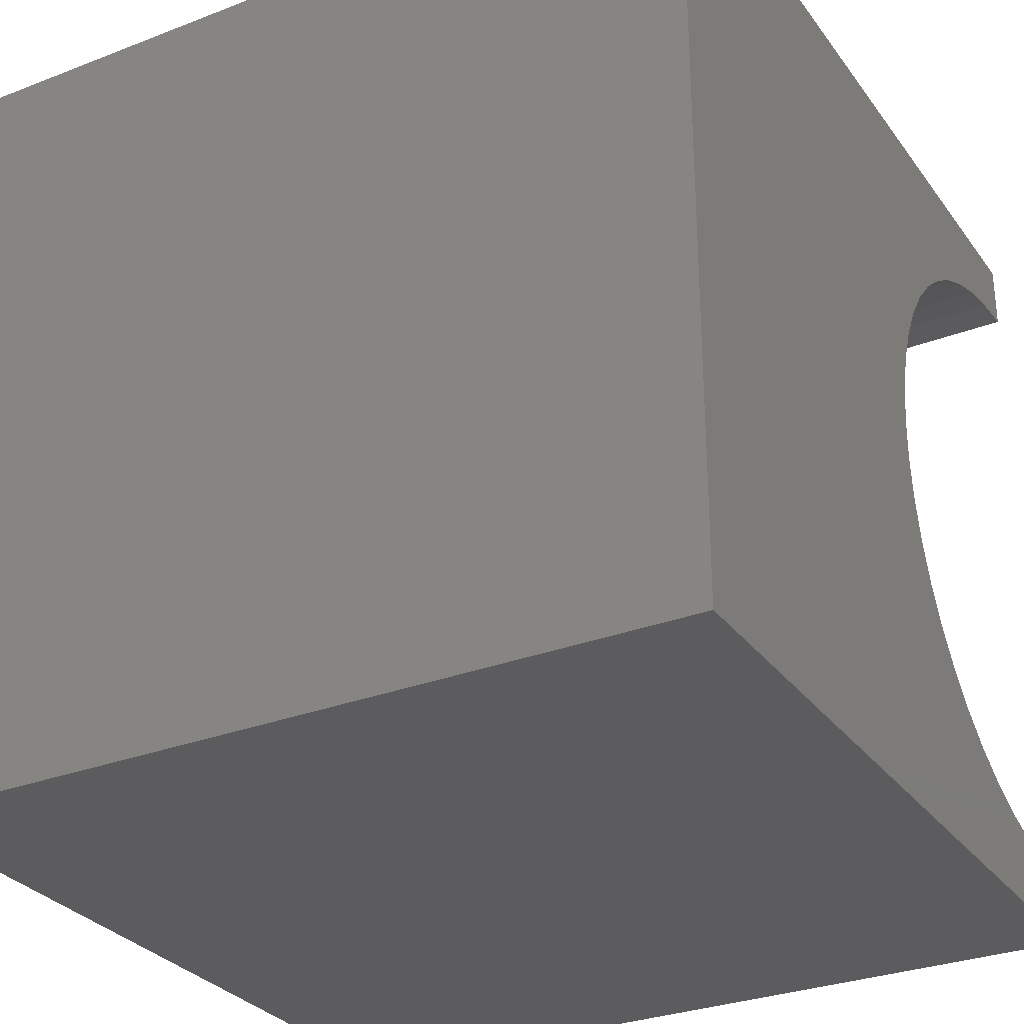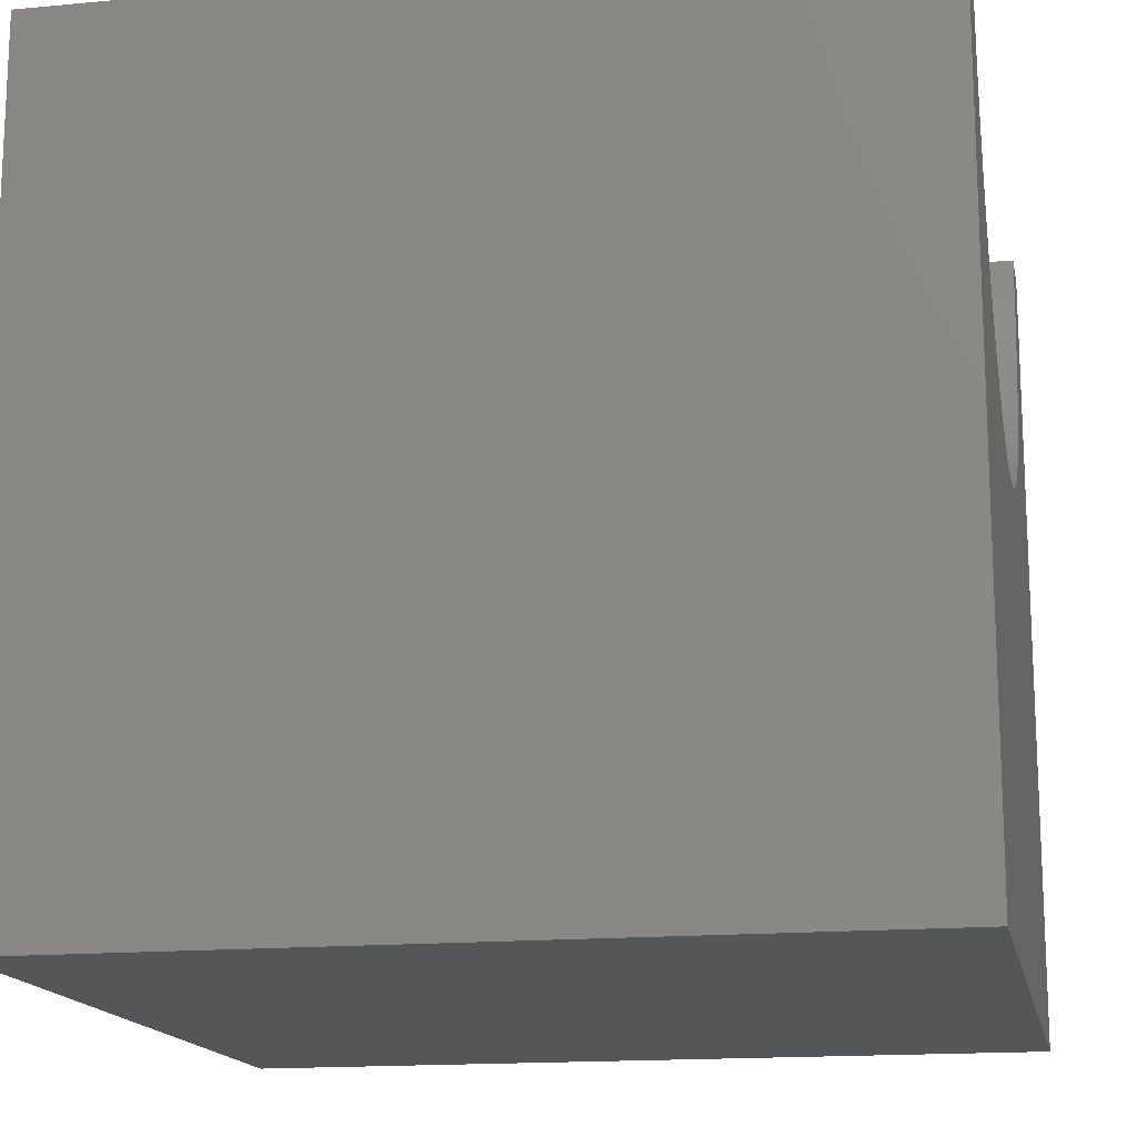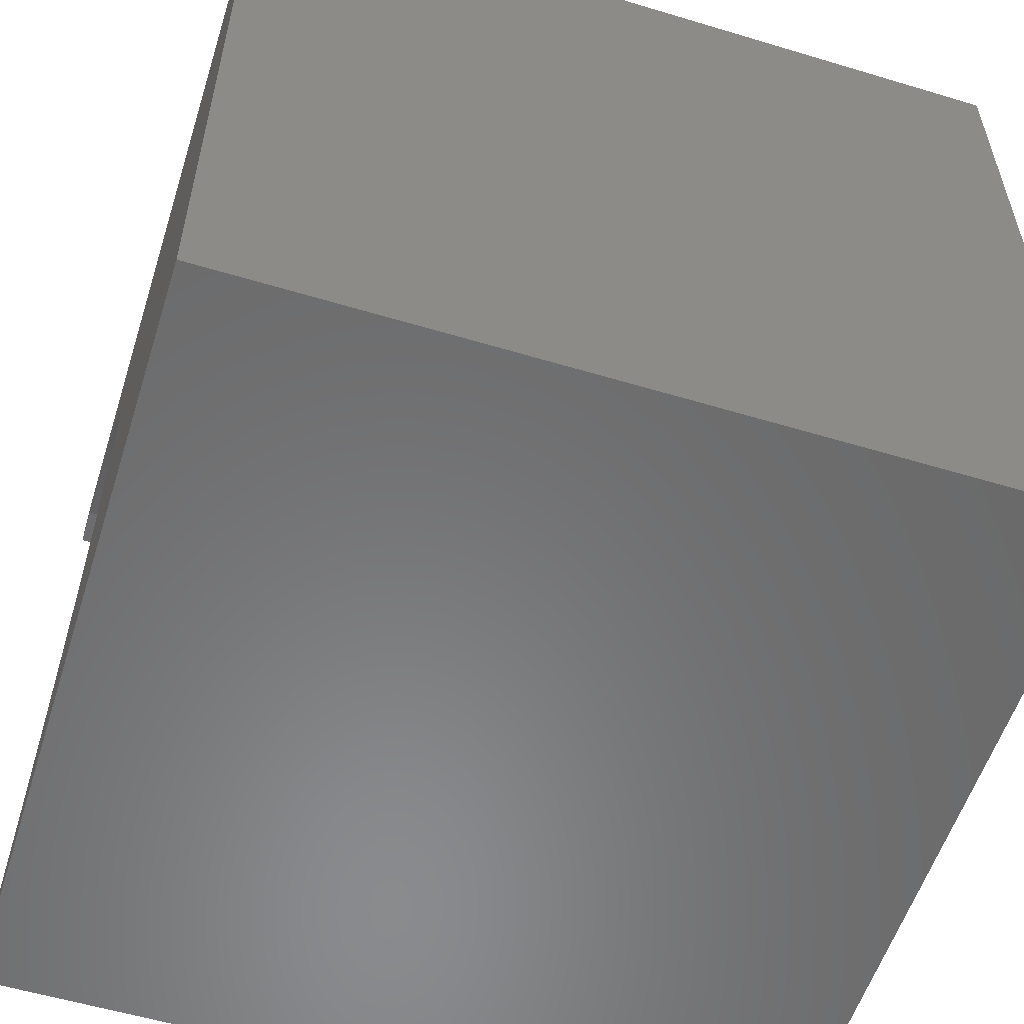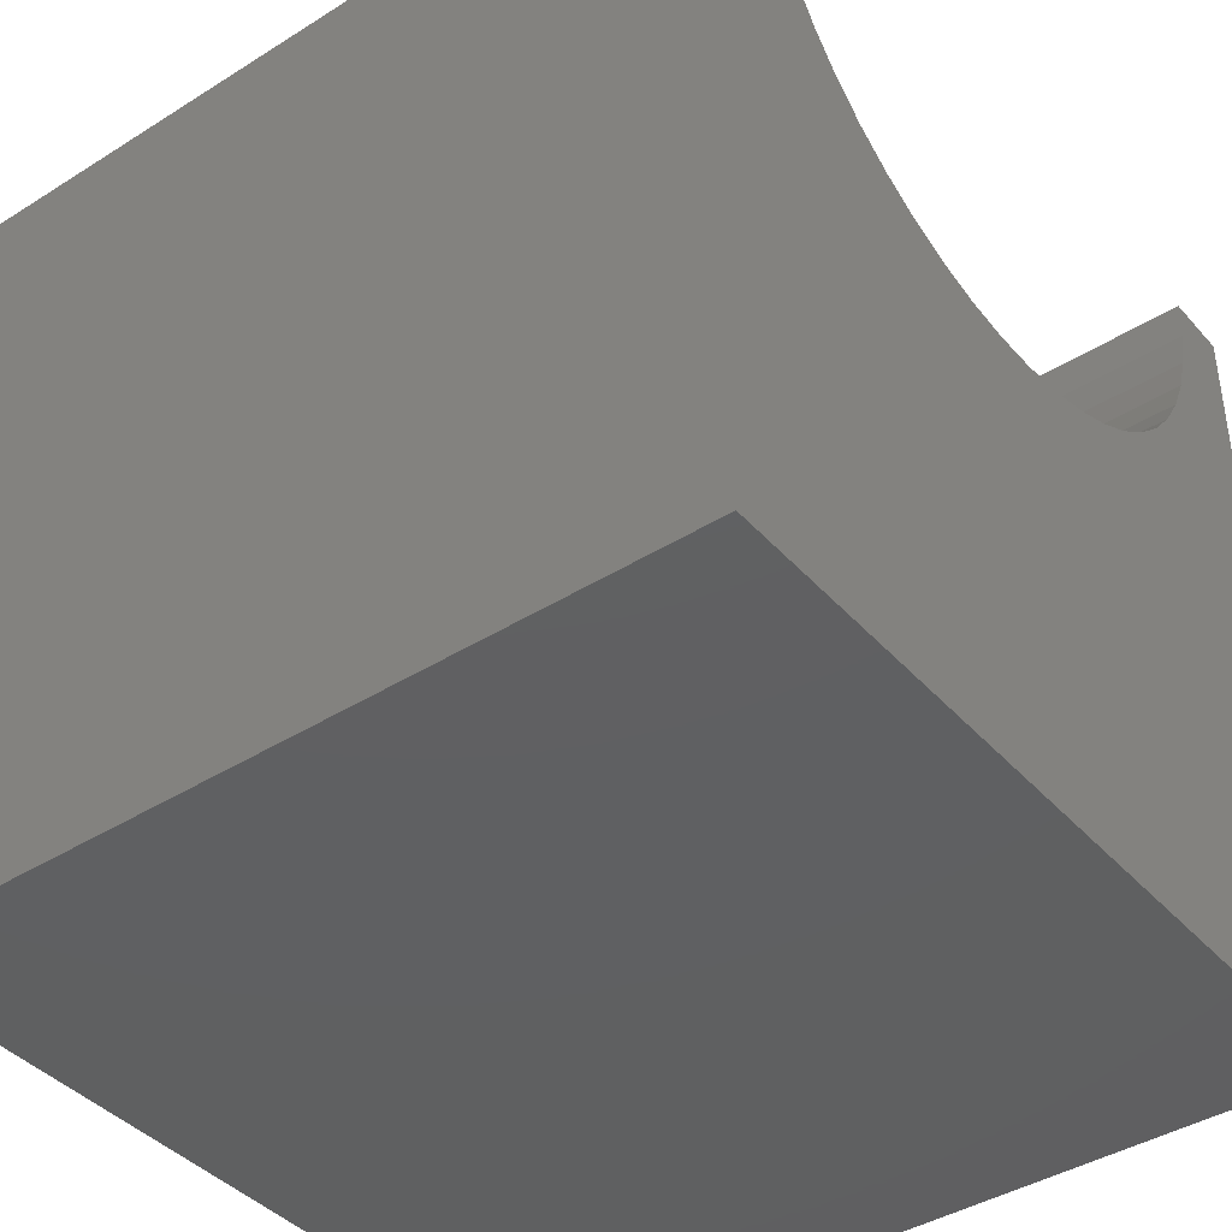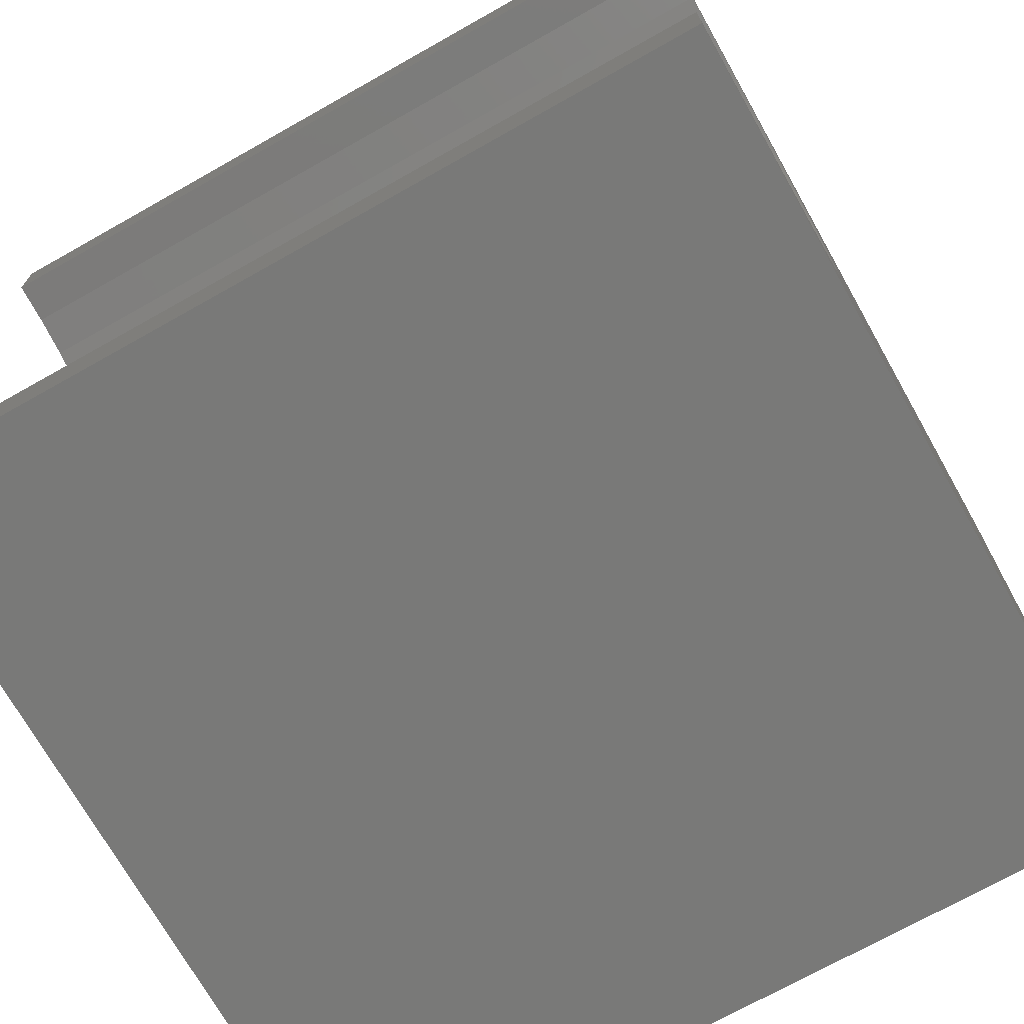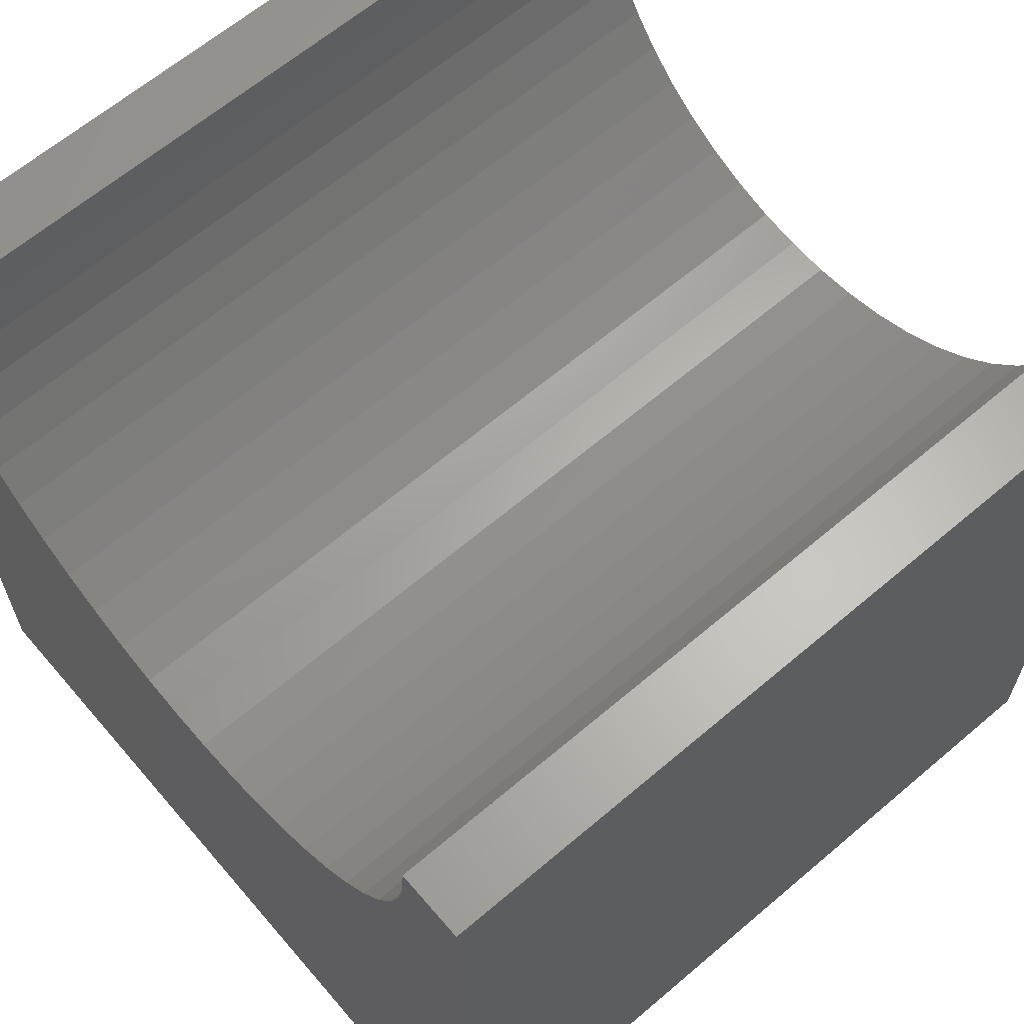
<metadata>
{"format":"stl","ext":"stl","renderer":"f3d","projection":"perspective","resolution":1024,"background":"white","views":[{"elev":-30.0,"azim":-150.6,"up":"+Y"},{"elev":-15.8,"azim":-168.9,"up":"+Z"},{"elev":-56.4,"azim":162.5,"up":"+Y"},{"elev":-41.0,"azim":37.4,"up":"+Z"},{"elev":-71.7,"azim":29.4,"up":"+Y"},{"elev":64.0,"azim":139.4,"up":"+Z"}]}
</metadata>
<code>
# stl→obj: 60 verts, 116 faces
v 10 9.176 10
v 10 10 10
v 0 9.176 10
v 0 10 10
v 0 9.143 9.477
v 0 8.044 7.141
v 0 8.378 7.546
v 0 10 0
v 0 1.341 7.988
v 0 1.622 7.546
v 0 0 0
v 0 1.956 7.141
v 0 2.338 6.782
v 0 6.29 6.029
v 0 6.778 6.222
v 0 8.659 7.988
v 0 8.883 8.463
v 0 9.045 8.962
v 0 0.8242 10
v 0 0.8571 9.477
v 0 0 10
v 0 0.9554 8.962
v 0 1.117 8.463
v 0 2.762 6.474
v 0 3.222 6.222
v 0 3.71 6.029
v 0 5.782 5.898
v 0 7.238 6.474
v 0 7.662 6.782
v 0 4.218 5.898
v 0 4.738 5.832
v 0 5.262 5.832
v 10 0.8242 10
v 10 0 10
v 10 0.8571 9.477
v 10 9.143 9.477
v 10 9.045 8.962
v 10 10 0
v 10 8.883 8.463
v 10 8.659 7.988
v 10 8.378 7.546
v 10 8.044 7.141
v 10 7.662 6.782
v 10 4.218 5.898
v 10 3.71 6.029
v 10 0 0
v 10 3.222 6.222
v 10 2.762 6.474
v 10 2.338 6.782
v 10 1.956 7.141
v 10 1.622 7.546
v 10 7.238 6.474
v 10 6.778 6.222
v 10 6.29 6.029
v 10 1.341 7.988
v 10 1.117 8.463
v 10 0.9554 8.962
v 10 5.782 5.898
v 10 5.262 5.832
v 10 4.738 5.832
f 1 2 3
f 3 2 4
f 5 3 4
f 6 7 8
f 9 10 11
f 11 10 12
f 11 12 13
f 14 15 8
f 7 16 8
f 8 16 17
f 8 17 4
f 4 17 18
f 4 18 5
f 19 20 21
f 21 20 22
f 21 22 11
f 11 22 23
f 11 23 9
f 13 24 11
f 11 24 25
f 11 25 26
f 14 8 27
f 15 28 8
f 8 28 29
f 8 29 6
f 26 30 11
f 11 30 31
f 11 31 8
f 8 31 32
f 8 32 27
f 19 21 33
f 33 21 34
f 35 33 34
f 1 36 2
f 2 36 37
f 2 37 38
f 38 37 39
f 38 39 40
f 40 41 38
f 38 41 42
f 38 42 43
f 44 45 46
f 46 45 47
f 46 47 48
f 48 49 46
f 46 49 50
f 46 50 51
f 43 52 38
f 38 52 53
f 38 53 54
f 51 55 46
f 46 55 56
f 46 56 34
f 34 56 57
f 34 57 35
f 54 58 38
f 38 58 59
f 38 59 46
f 46 59 60
f 46 60 44
f 8 38 11
f 11 38 46
f 2 38 4
f 4 38 8
f 46 34 11
f 11 34 21
f 19 33 35
f 19 35 20
f 20 35 57
f 20 57 22
f 22 57 56
f 22 56 23
f 23 56 55
f 23 55 9
f 9 55 51
f 9 51 10
f 10 51 50
f 10 50 12
f 12 50 49
f 12 49 13
f 13 49 48
f 13 48 24
f 24 48 47
f 24 47 25
f 25 47 45
f 25 45 26
f 26 45 44
f 26 44 30
f 30 44 60
f 30 60 31
f 31 60 59
f 31 59 32
f 32 59 58
f 32 58 27
f 27 58 54
f 27 54 14
f 14 54 53
f 14 53 15
f 15 53 52
f 15 52 28
f 28 52 43
f 28 43 29
f 29 43 42
f 29 42 6
f 6 42 41
f 6 41 7
f 7 41 40
f 7 40 16
f 16 40 39
f 16 39 17
f 17 39 37
f 17 37 18
f 18 37 36
f 18 36 5
f 5 36 1
f 5 1 3

</code>
